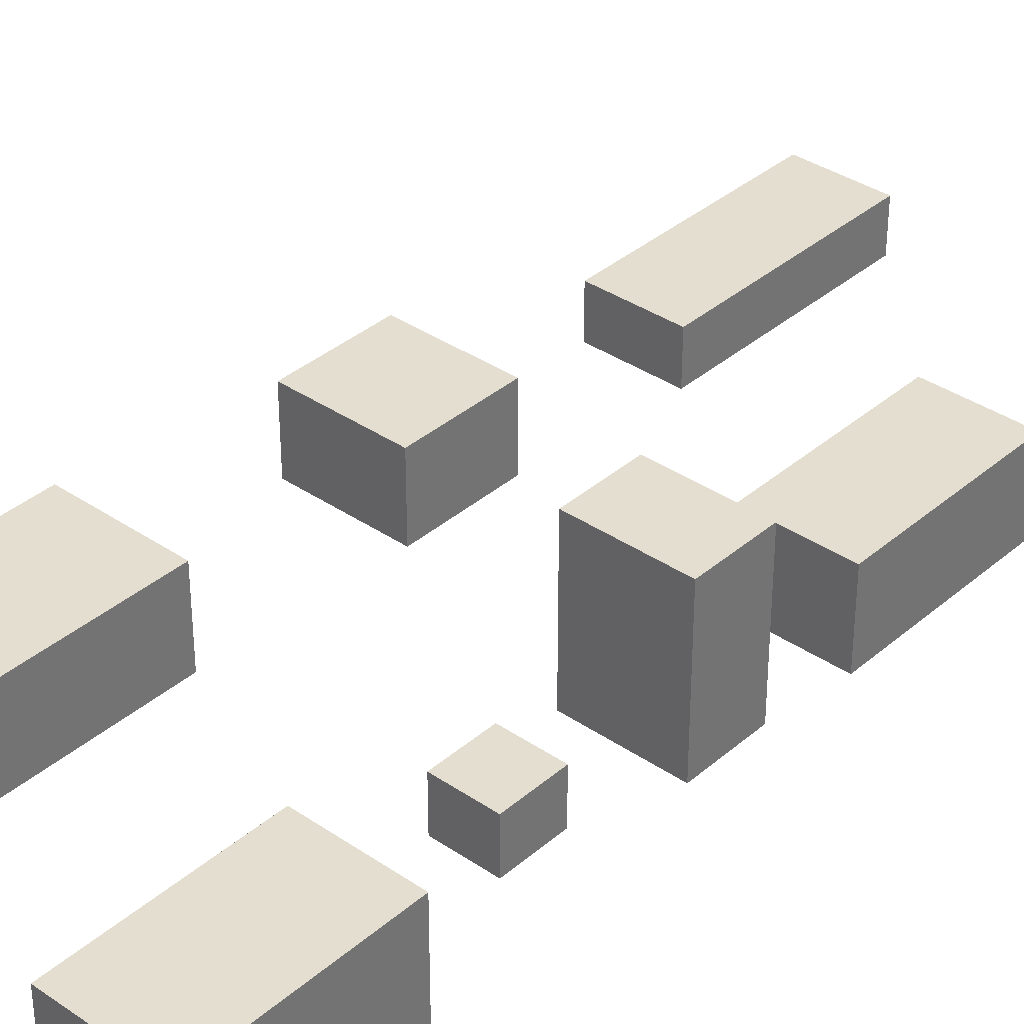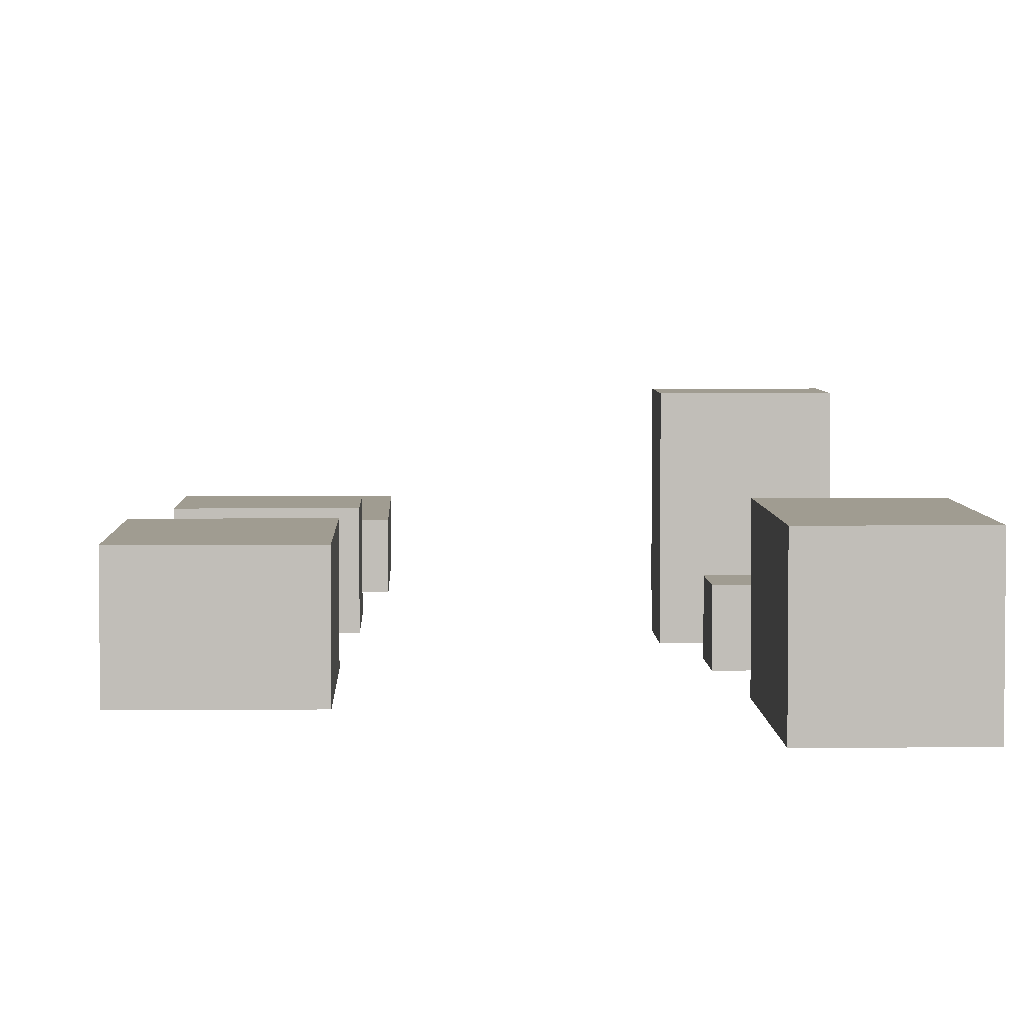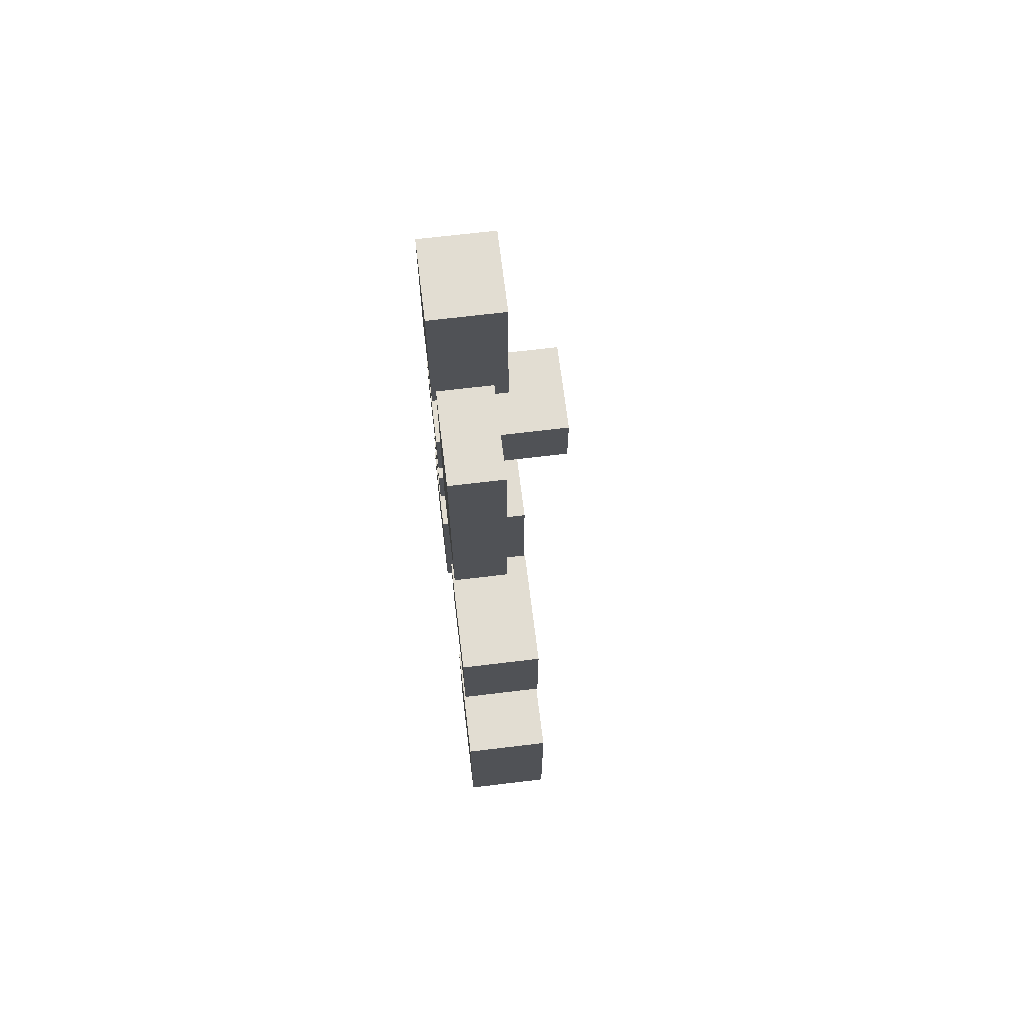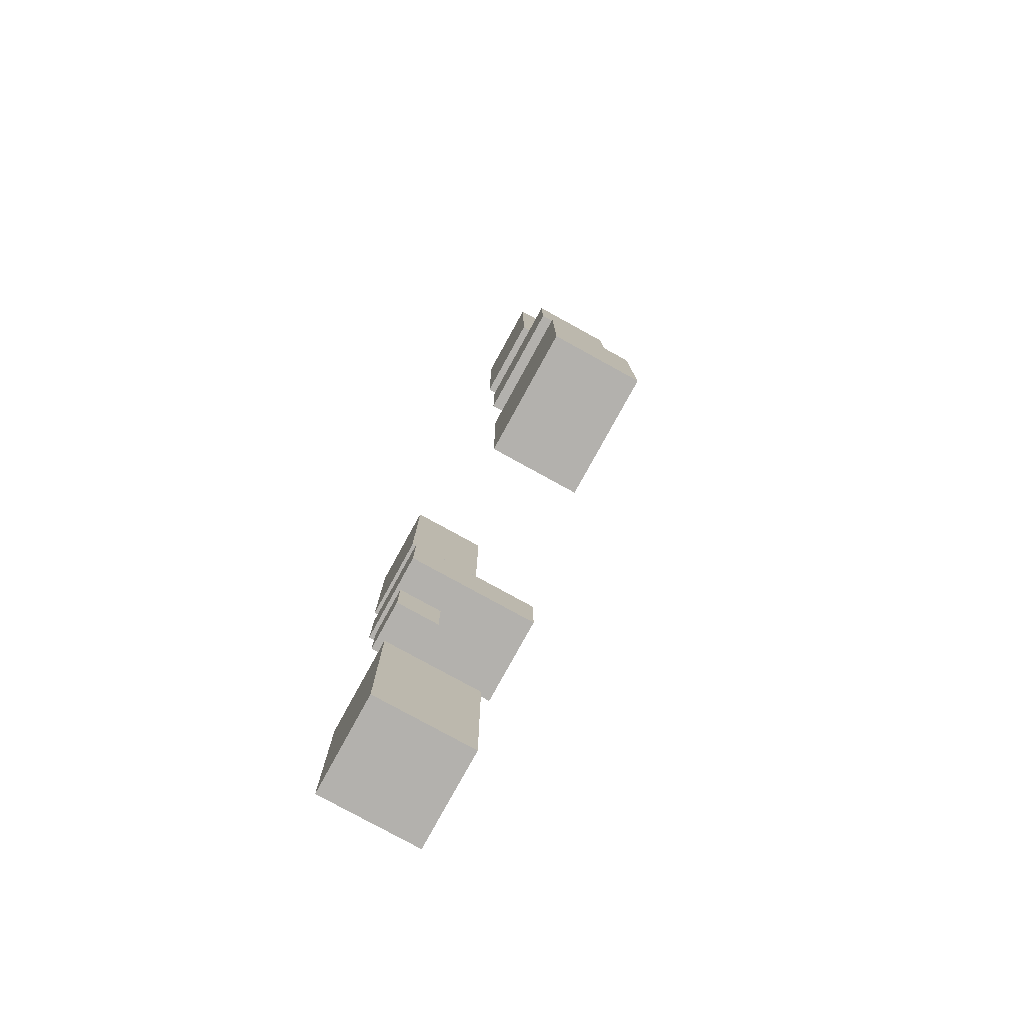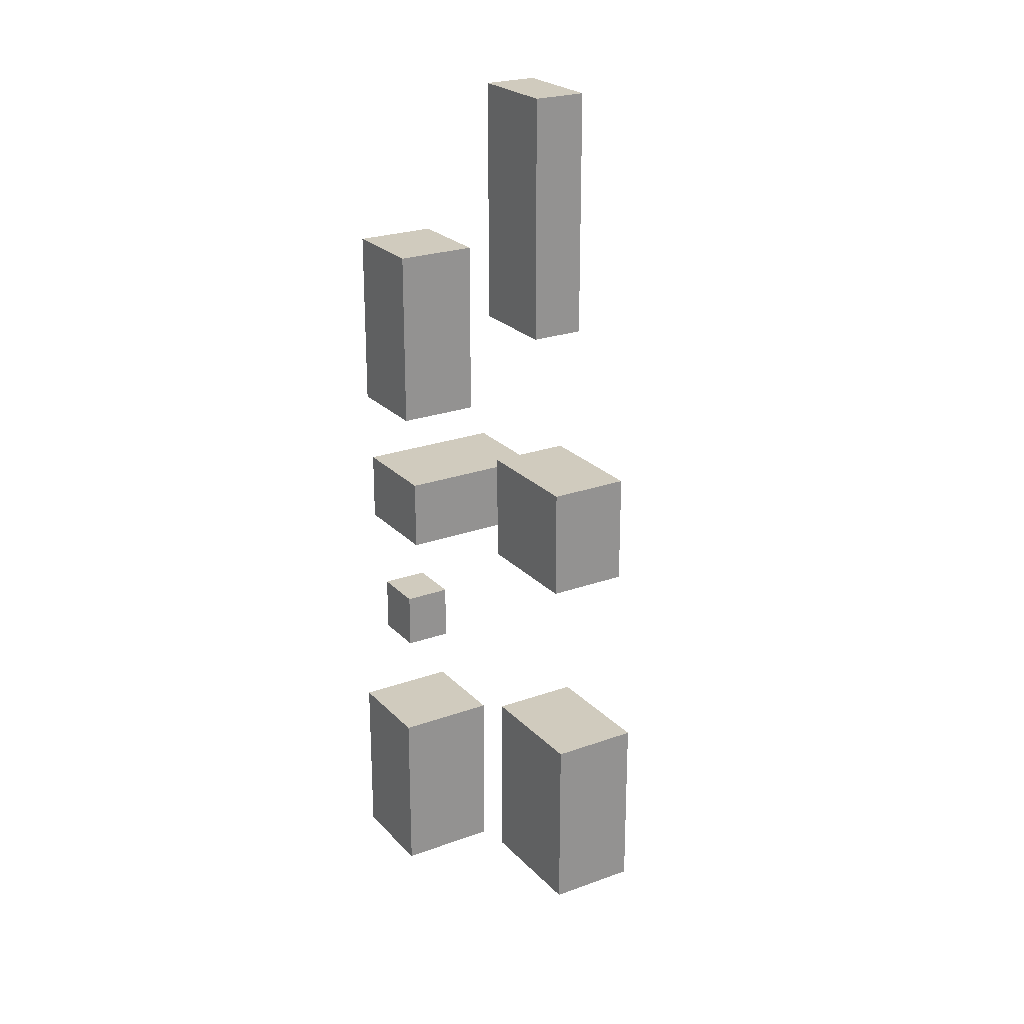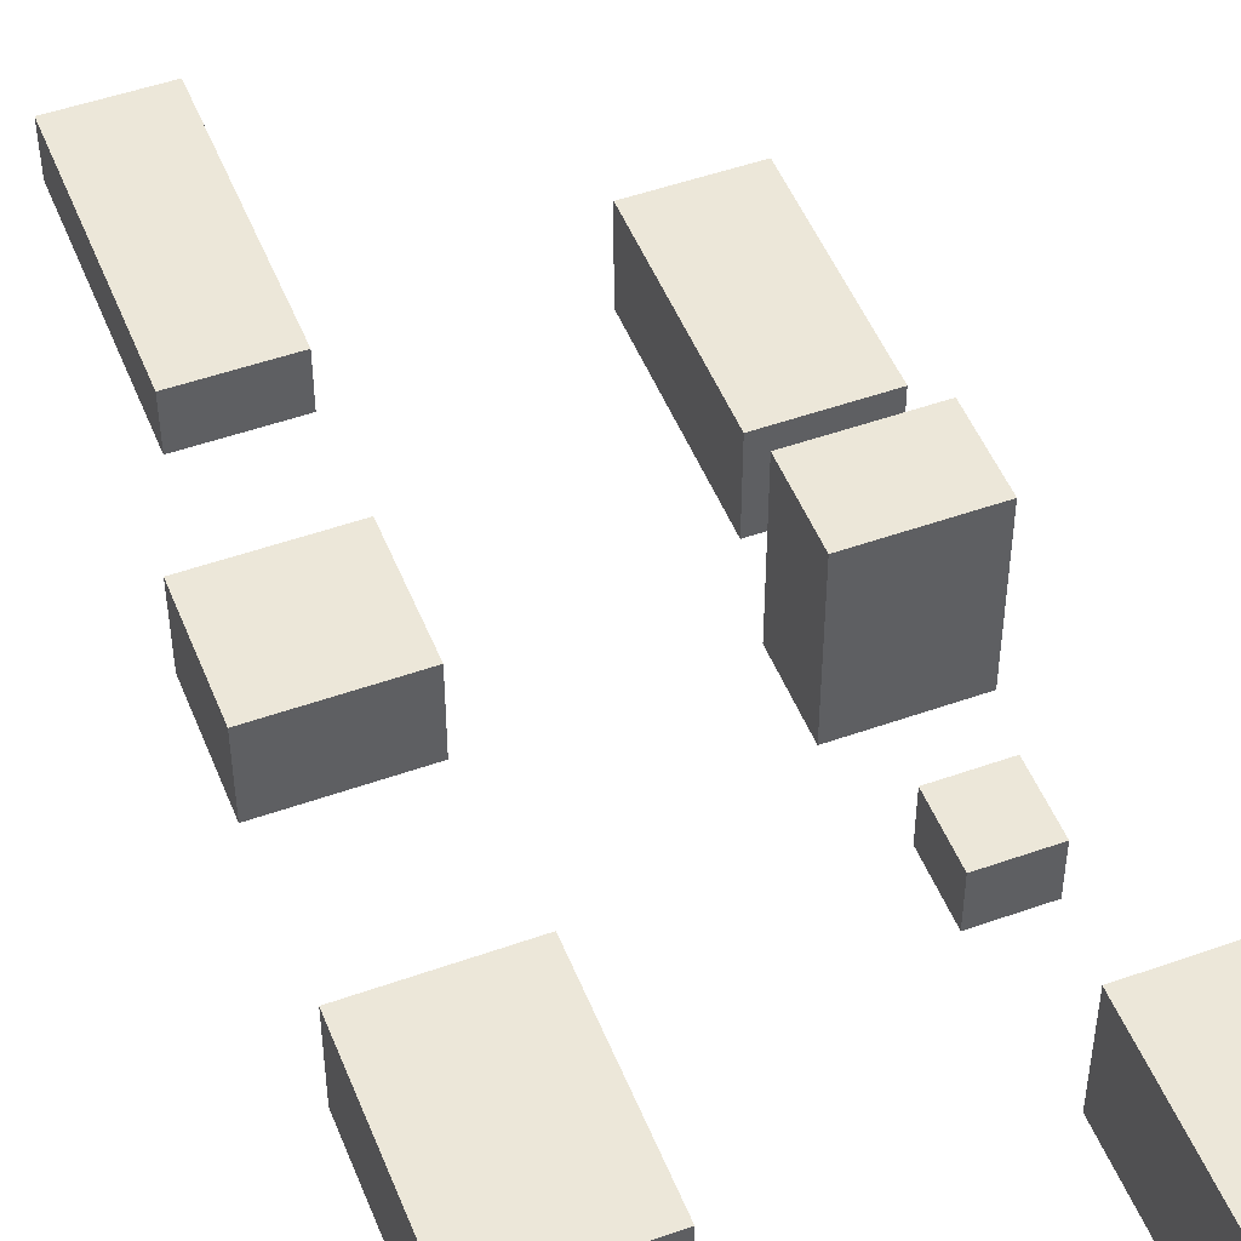
<metadata>
{"format":"obj","ext":"obj","renderer":"f3d","projection":"perspective","resolution":1024,"background":"white","views":[{"elev":35.9,"azim":-138.2,"up":"+Y"},{"elev":4.3,"azim":178.5,"up":"+Y"},{"elev":68.2,"azim":83.1,"up":"+Z"},{"elev":-79.3,"azim":61.2,"up":"+Z"},{"elev":23.6,"azim":58.6,"up":"+Z"},{"elev":49.7,"azim":158.6,"up":"+Y"}]}
</metadata>
<code>
v 255.2 0 1112
v 255.2 90.57 1112
v 414.2 0 1112
v 414.2 90.57 1112
v 414.2 0 1112
v 414.2 90.57 1112
v 414.2 0 692.1
v 414.2 90.57 692.1
v 414.2 0 692.1
v 414.2 90.57 692.1
v 255.2 0 692.1
v 255.2 90.57 692.1
v 255.2 0 692.1
v 255.2 90.57 692.1
v 255.2 0 1112
v 255.2 90.57 1112
v 255.2 0 1112
v 414.2 0 1112
v 414.2 0 692.1
v 255.2 0 692.1
v 255.2 90.57 1112
v 414.2 90.57 1112
v 414.2 90.57 692.1
v 255.2 90.57 692.1
f 18 17 20 19
f 24 21 22 23
f 1 3 4 2
f 5 7 8 6
f 9 11 12 10
f 13 15 16 14
v -243.1 0 718.6
v -243.1 151.1 718.6
v -74.3 0 718.6
v -74.3 151.1 718.6
v -74.3 0 718.6
v -74.3 151.1 718.6
v -74.3 0 381.4
v -74.3 151.1 381.4
v -74.3 0 381.4
v -74.3 151.1 381.4
v -243.1 0 381.4
v -243.1 151.1 381.4
v -243.1 0 381.4
v -243.1 151.1 381.4
v -243.1 0 718.6
v -243.1 151.1 718.6
v -243.1 0 718.6
v -74.3 0 718.6
v -74.3 0 381.4
v -243.1 0 381.4
v -243.1 151.1 718.6
v -74.3 151.1 718.6
v -74.3 151.1 381.4
v -243.1 151.1 381.4
f 42 41 44 43
f 48 45 46 47
f 25 27 28 26
f 29 31 32 30
f 33 35 36 34
f 37 39 40 38
v 297.3 0 -96.9
v 297.3 153 -96.9
v 510.5 0 -96.9
v 510.5 153 -96.9
v 510.5 0 -96.9
v 510.5 153 -96.9
v 510.5 0 -412.3
v 510.5 153 -412.3
v 510.5 0 -412.3
v 510.5 153 -412.3
v 297.3 0 -412.3
v 297.3 153 -412.3
v 297.3 0 -412.3
v 297.3 153 -412.3
v 297.3 0 -96.9
v 297.3 153 -96.9
v 297.3 0 -96.9
v 510.5 0 -96.9
v 510.5 0 -412.3
v 297.3 0 -412.3
v 297.3 153 -96.9
v 510.5 153 -96.9
v 510.5 153 -412.3
v 297.3 153 -412.3
f 66 65 68 67
f 72 69 70 71
f 49 51 52 50
f 53 55 56 54
f 57 59 60 58
f 61 63 64 62
v 282.7 0 419.9
v 282.7 139.1 419.9
v 486.9 0 419.9
v 486.9 139.1 419.9
v 486.9 0 419.9
v 486.9 139.1 419.9
v 486.9 0 228
v 486.9 139.1 228
v 486.9 0 228
v 486.9 139.1 228
v 282.7 0 228
v 282.7 139.1 228
v 282.7 0 228
v 282.7 139.1 228
v 282.7 0 419.9
v 282.7 139.1 419.9
v 282.7 0 419.9
v 486.9 0 419.9
v 486.9 0 228
v 282.7 0 228
v 282.7 139.1 419.9
v 486.9 139.1 419.9
v 486.9 139.1 228
v 282.7 139.1 228
f 90 89 92 91
f 96 93 94 95
f 73 75 76 74
f 77 79 80 78
f 81 83 84 82
f 85 87 88 86
v -283.1 0 -340.8
v -283.1 190.1 -340.8
v -97.74 0 -340.8
v -97.74 190.1 -340.8
v -97.74 0 -340.8
v -97.74 190.1 -340.8
v -97.74 0 -671
v -97.74 190.1 -671
v -97.74 0 -671
v -97.74 190.1 -671
v -283.1 0 -671
v -283.1 190.1 -671
v -283.1 0 -671
v -283.1 190.1 -671
v -283.1 0 -340.8
v -283.1 190.1 -340.8
v -283.1 0 -340.8
v -97.74 0 -340.8
v -97.74 0 -671
v -283.1 0 -671
v -283.1 190.1 -340.8
v -97.74 190.1 -340.8
v -97.74 190.1 -671
v -283.1 190.1 -671
f 114 113 116 115
f 120 117 118 119
f 97 99 100 98
f 101 103 104 102
f 105 107 108 106
f 109 111 112 110
v -226.4 0 250.6
v -226.4 270.2 250.6
v -43.47 0 250.6
v -43.47 270.2 250.6
v -43.47 0 250.6
v -43.47 270.2 250.6
v -43.47 0 118.3
v -43.47 270.2 118.3
v -43.47 0 118.3
v -43.47 270.2 118.3
v -226.4 0 118.3
v -226.4 270.2 118.3
v -226.4 0 118.3
v -226.4 270.2 118.3
v -226.4 0 250.6
v -226.4 270.2 250.6
v -226.4 0 250.6
v -43.47 0 250.6
v -43.47 0 118.3
v -226.4 0 118.3
v -226.4 270.2 250.6
v -43.47 270.2 250.6
v -43.47 270.2 118.3
v -226.4 270.2 118.3
f 138 137 140 139
f 144 141 142 143
f 121 123 124 122
f 125 127 128 126
f 129 131 132 130
f 133 135 136 134
v -178.9 0 -20.69
v -178.9 86.75 -20.69
v -79.17 0 -20.69
v -79.17 86.75 -20.69
v -79.17 0 -20.69
v -79.17 86.75 -20.69
v -79.17 0 -125.2
v -79.17 86.75 -125.2
v -79.17 0 -125.2
v -79.17 86.75 -125.2
v -178.9 0 -125.2
v -178.9 86.75 -125.2
v -178.9 0 -125.2
v -178.9 86.75 -125.2
v -178.9 0 -20.69
v -178.9 86.75 -20.69
v -178.9 0 -20.69
v -79.17 0 -20.69
v -79.17 0 -125.2
v -178.9 0 -125.2
v -178.9 86.75 -20.69
v -79.17 86.75 -20.69
v -79.17 86.75 -125.2
v -178.9 86.75 -125.2
f 162 161 164 163
f 168 165 166 167
f 145 147 148 146
f 149 151 152 150
f 153 155 156 154
f 157 159 160 158

</code>
